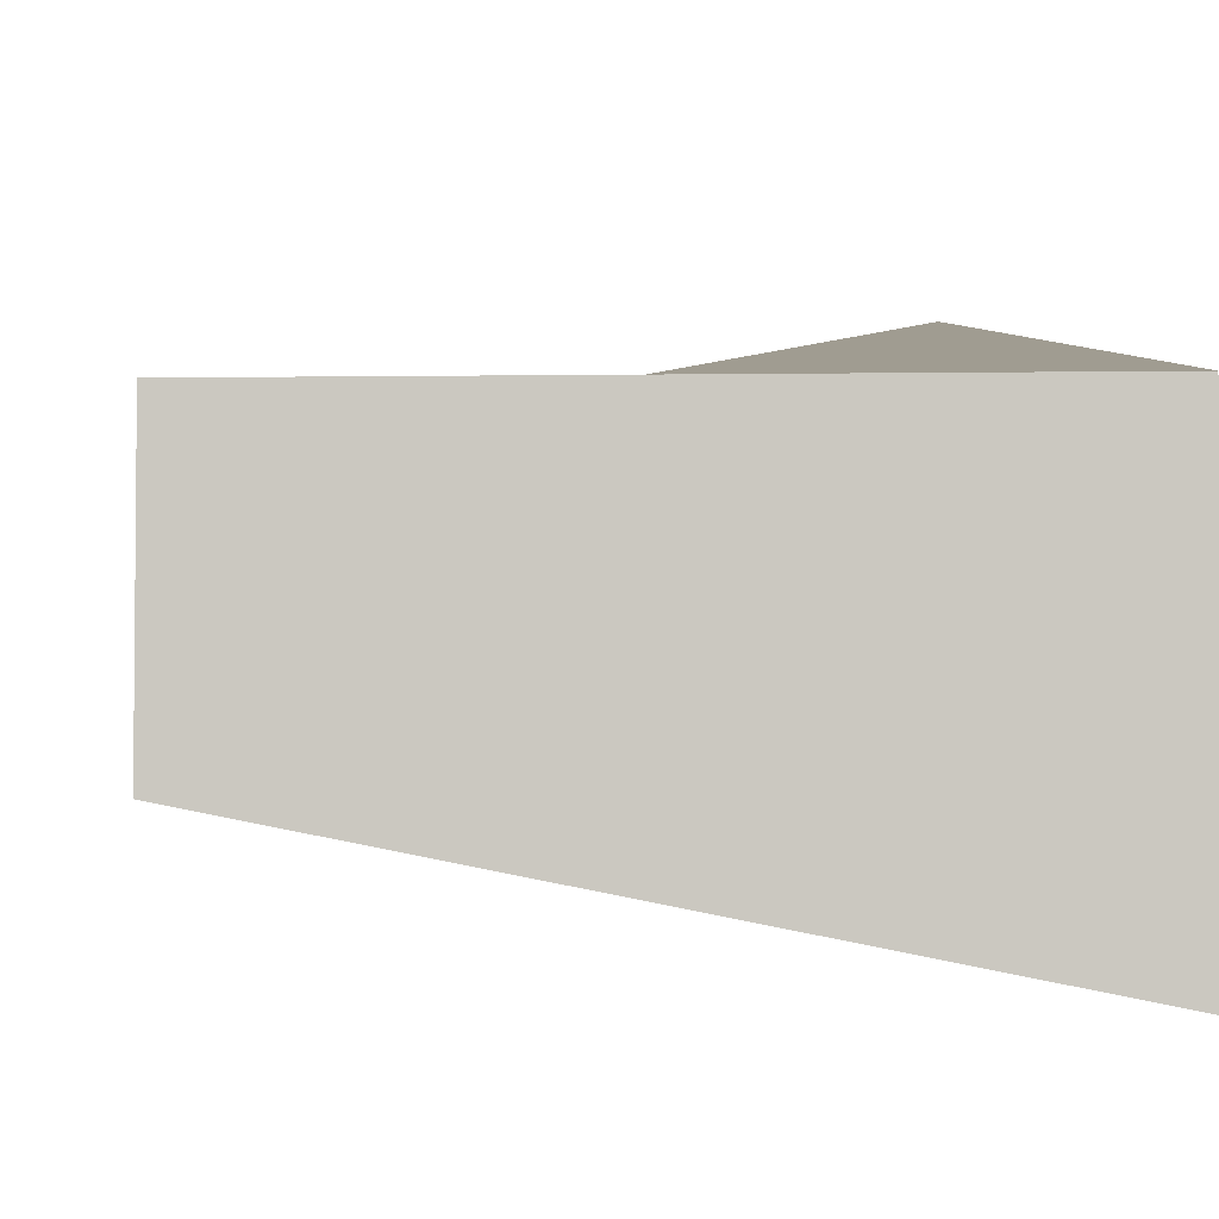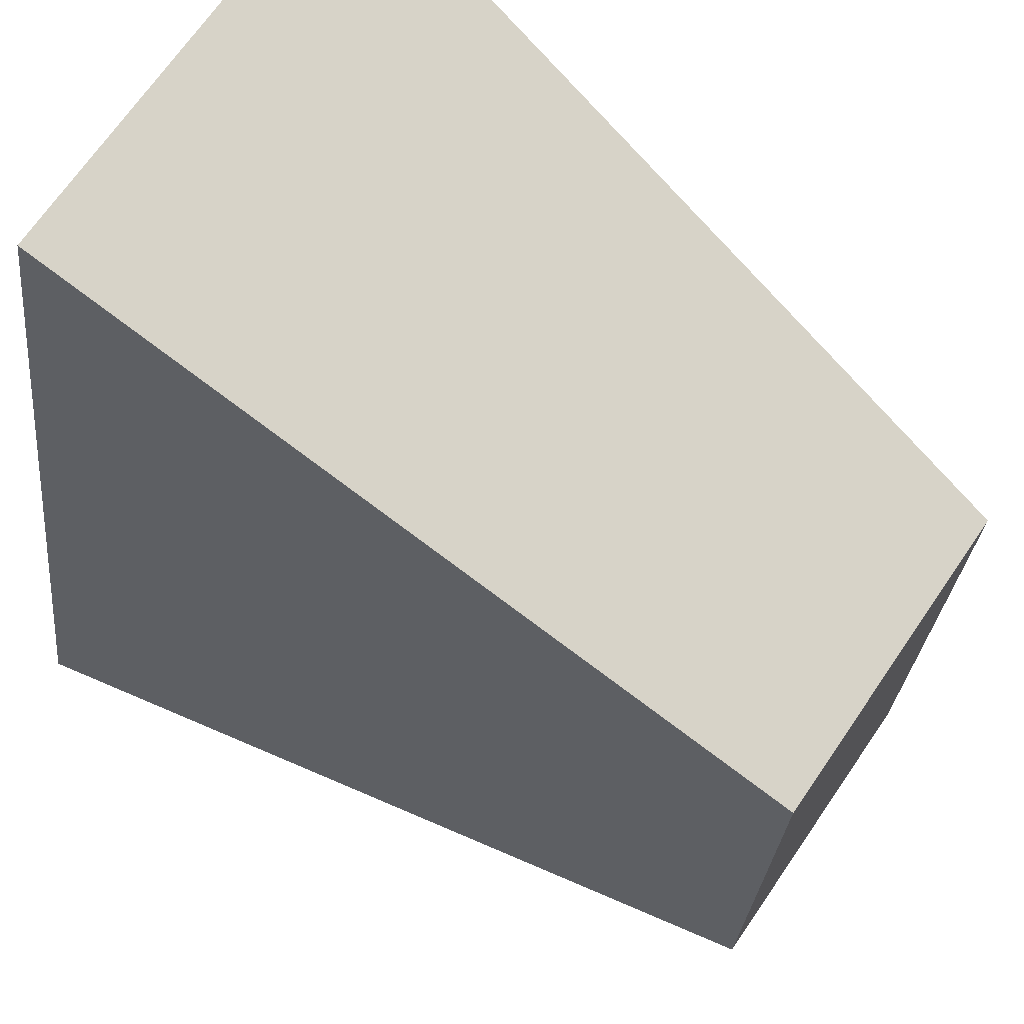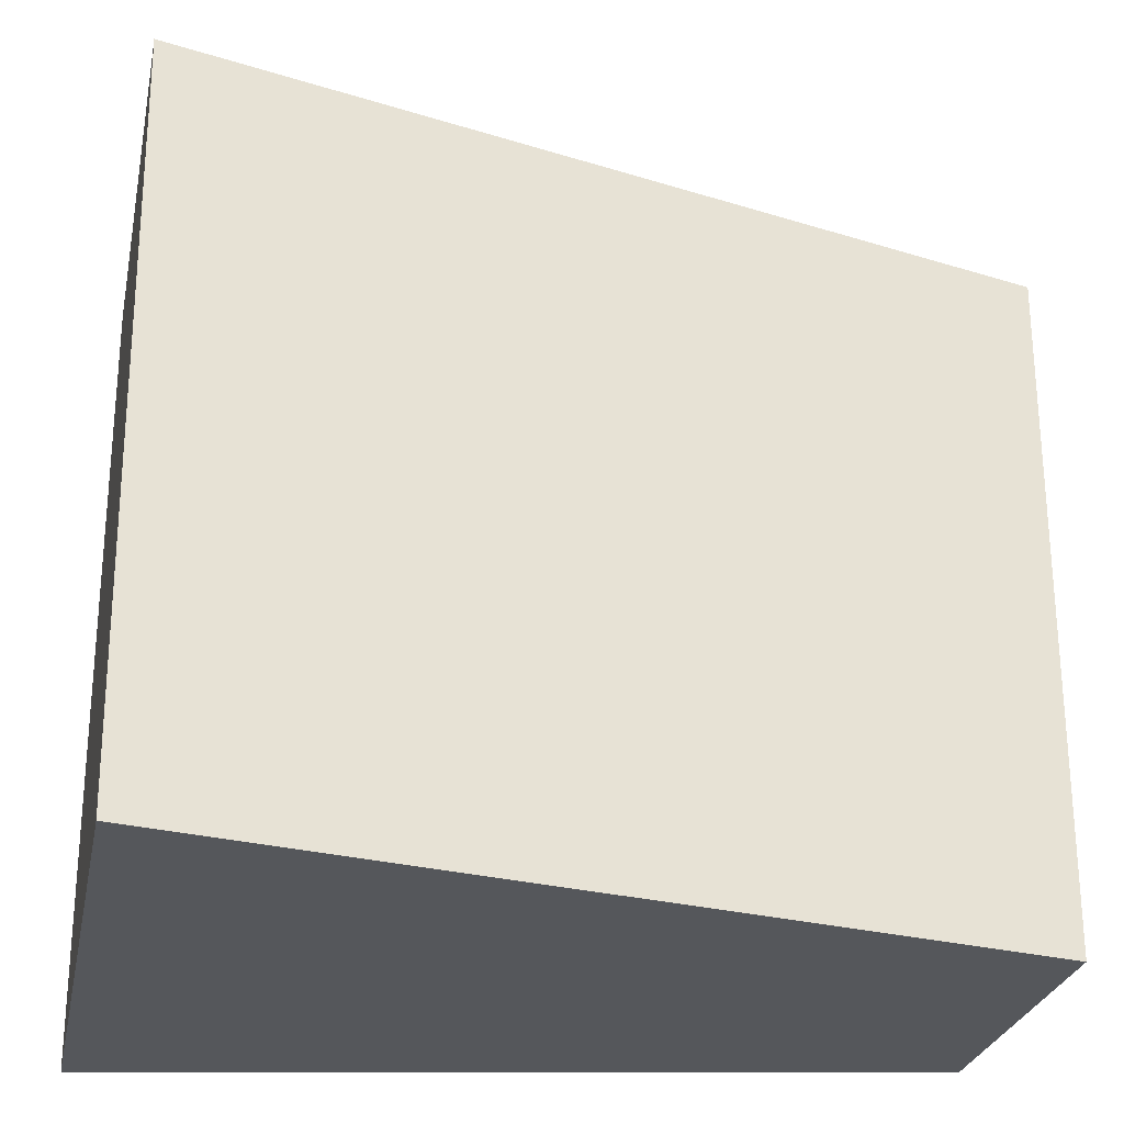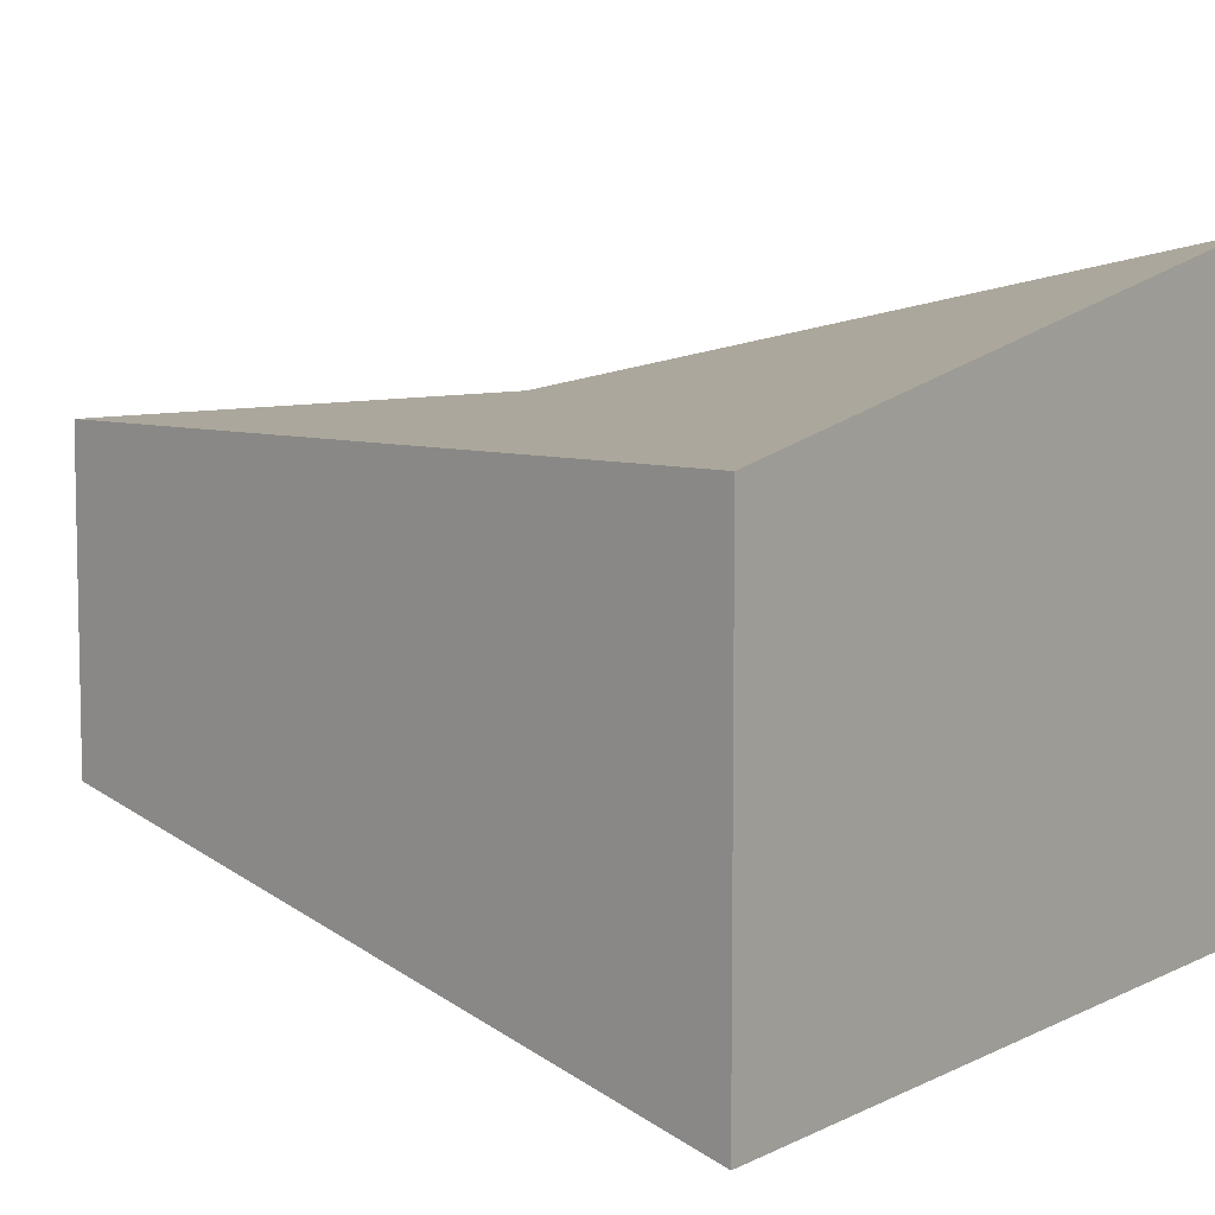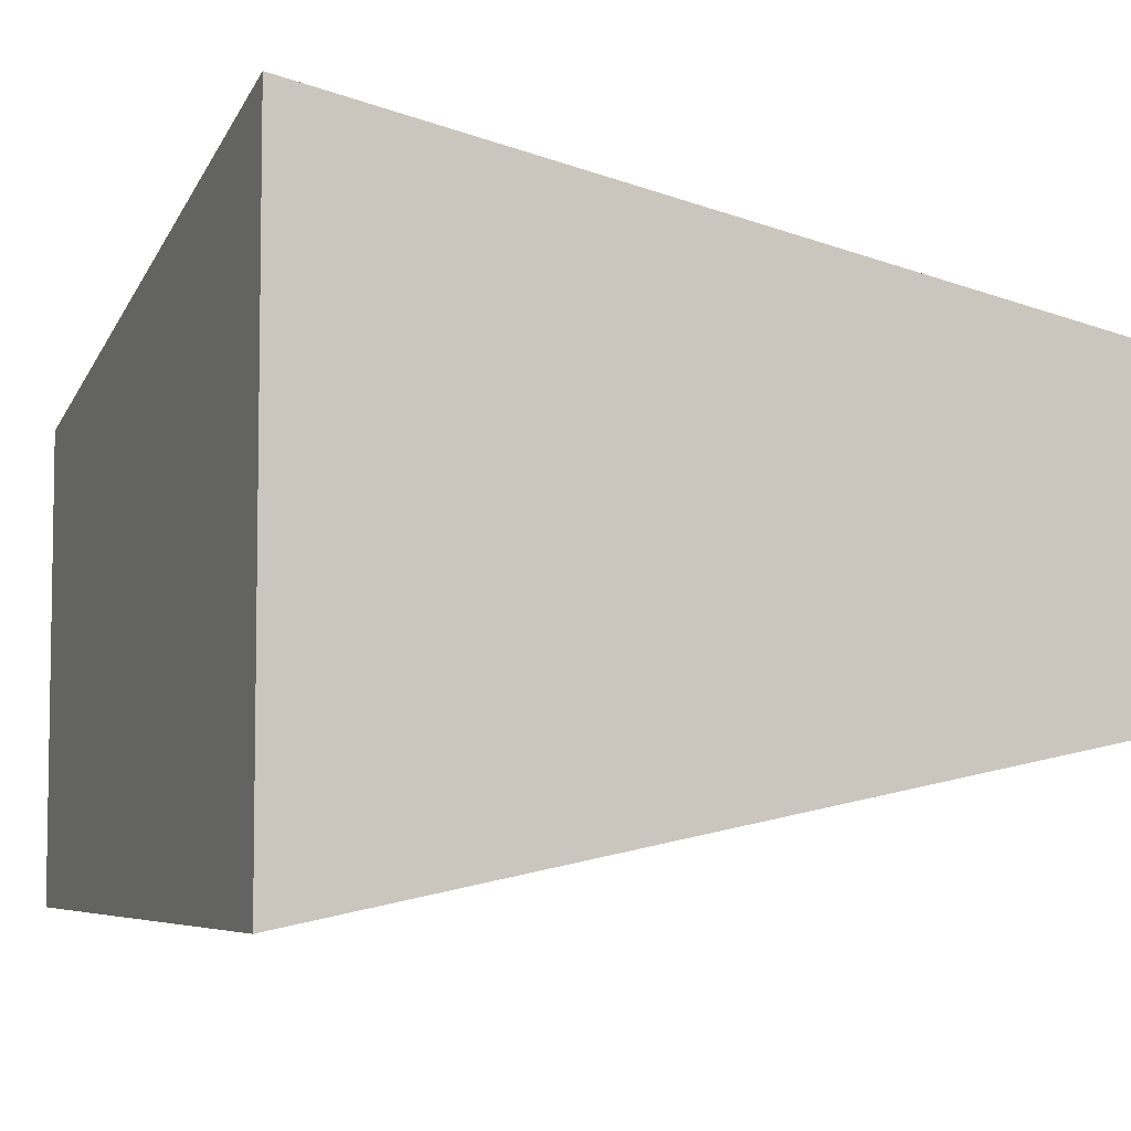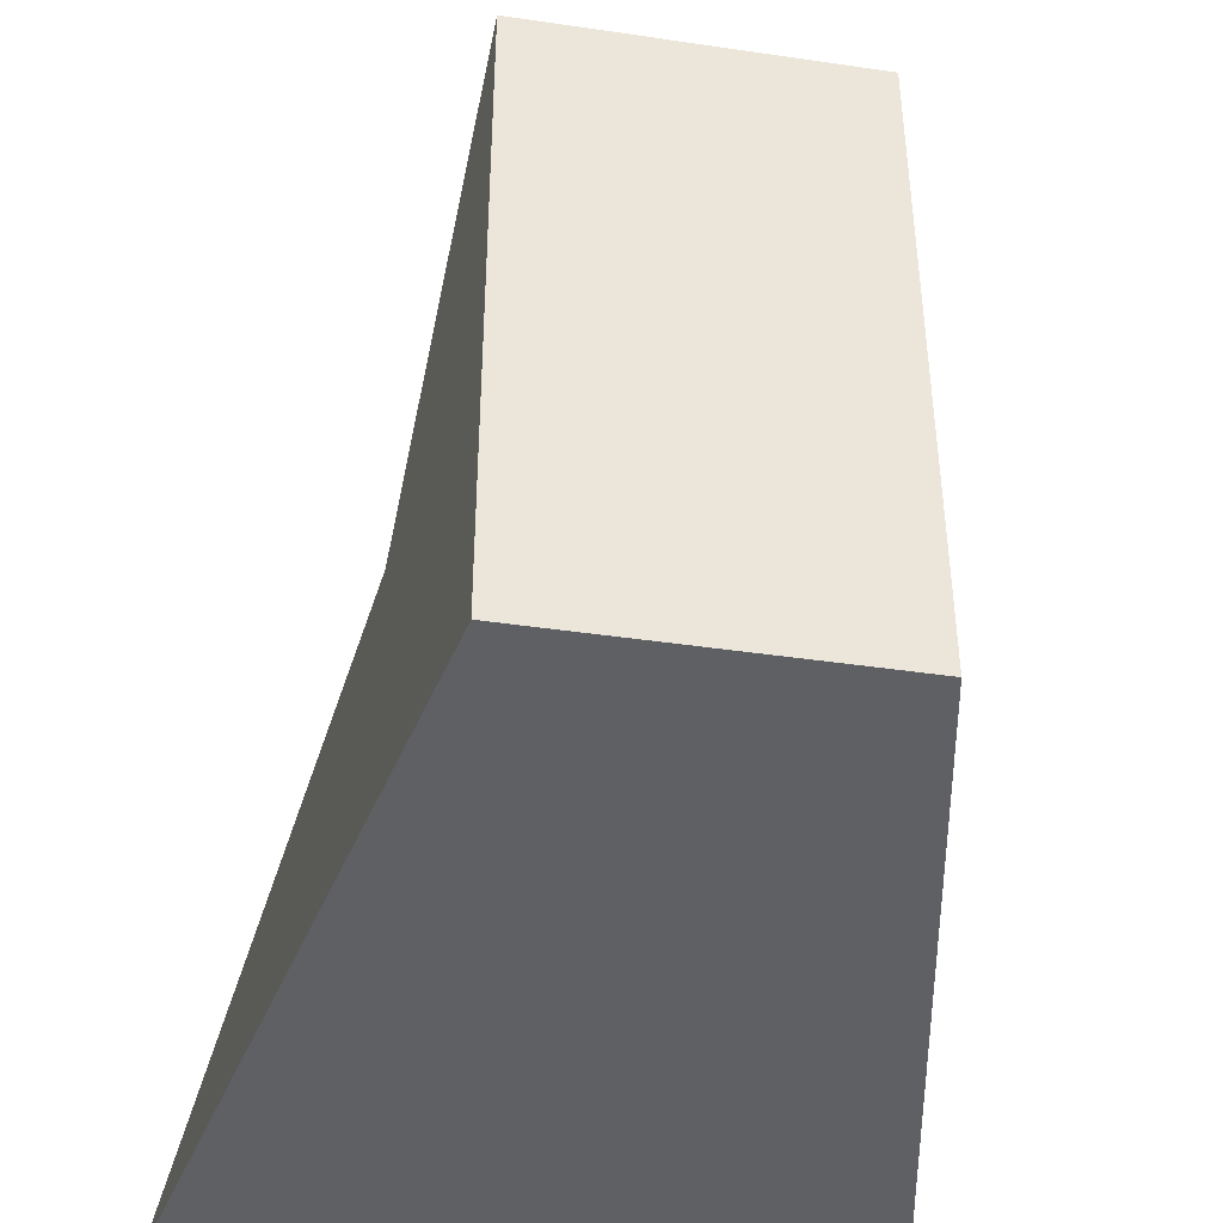
<metadata>
{"format":"obj","ext":"obj","renderer":"f3d","projection":"perspective","resolution":1024,"background":"white","views":[{"elev":-3.2,"azim":171.4,"up":"+Z"},{"elev":70.0,"azim":34.6,"up":"+Y"},{"elev":-26.5,"azim":-11.3,"up":"+Y"},{"elev":7.0,"azim":-143.6,"up":"+Z"},{"elev":-5.7,"azim":-21.4,"up":"+Z"},{"elev":-43.0,"azim":80.1,"up":"+Y"}]}
</metadata>
<code>
o testMarche
v 5 -0 1
v 5 -0 3
v 0 -0 4
v 0 -0 4
v 0 0 0
v 0 0 0
v 5 4 1
v 0 5 0
v 0 5 0
v 0 5 3
v 0 5 3
v 5 4 3
f 1 2 3 4 5 6
f 7 8 9 10 11 12
f 1 7 12 2
f 2 12 11 10 4 3
f 4 10 9 5
f 7 1 6 5 9 8

</code>
